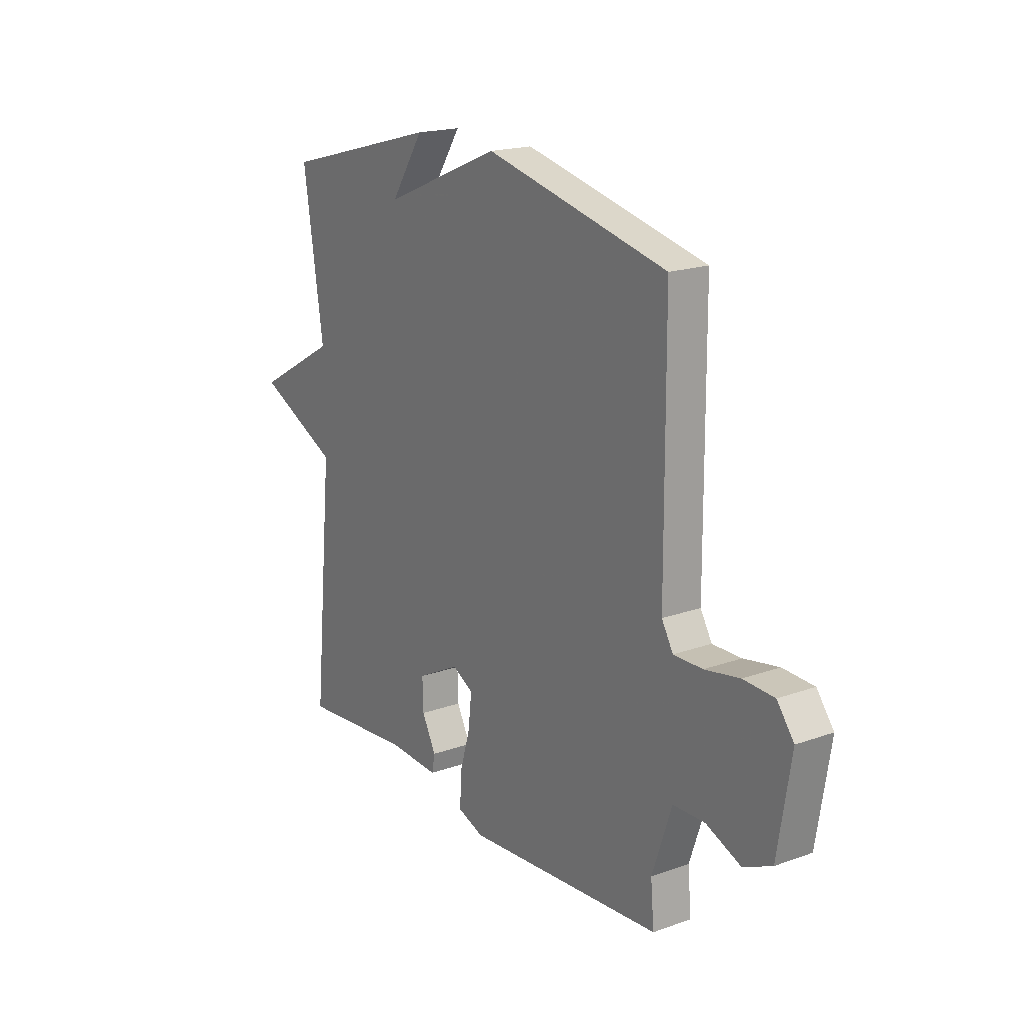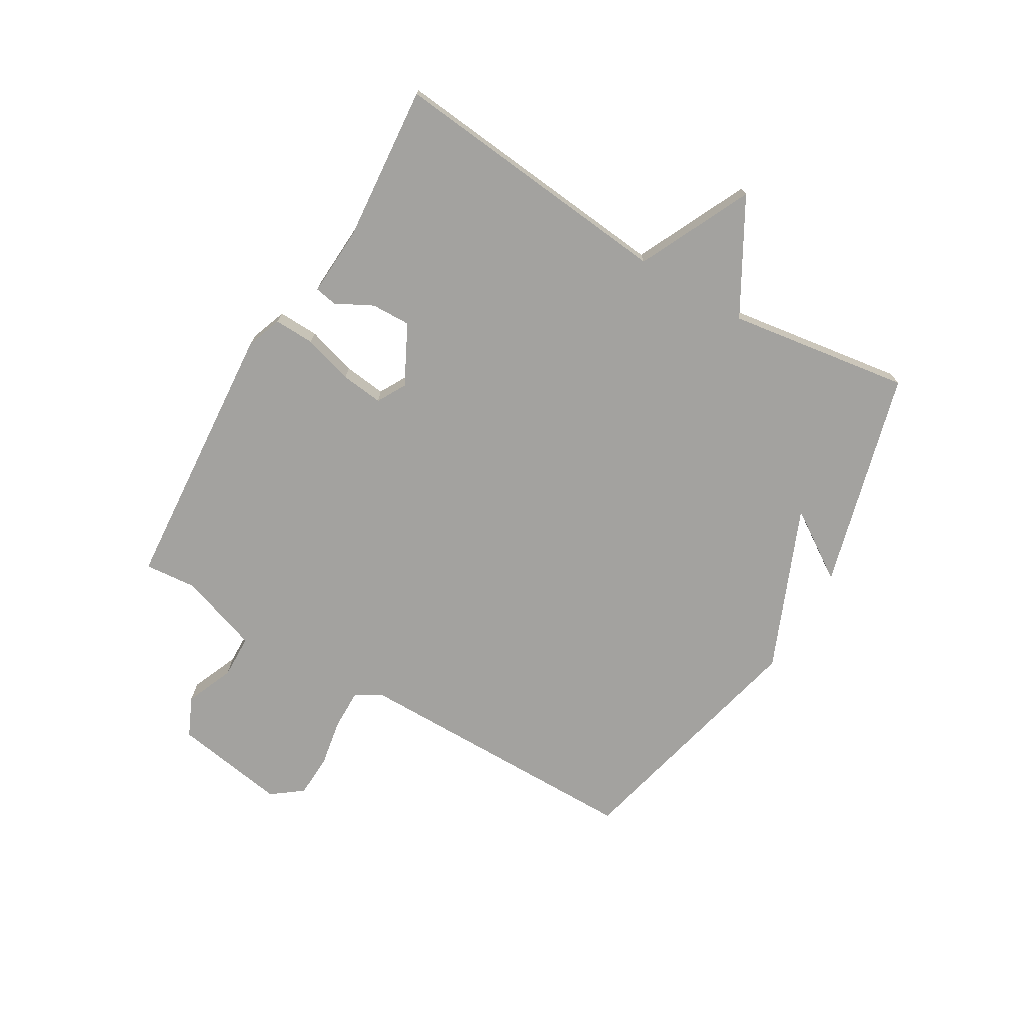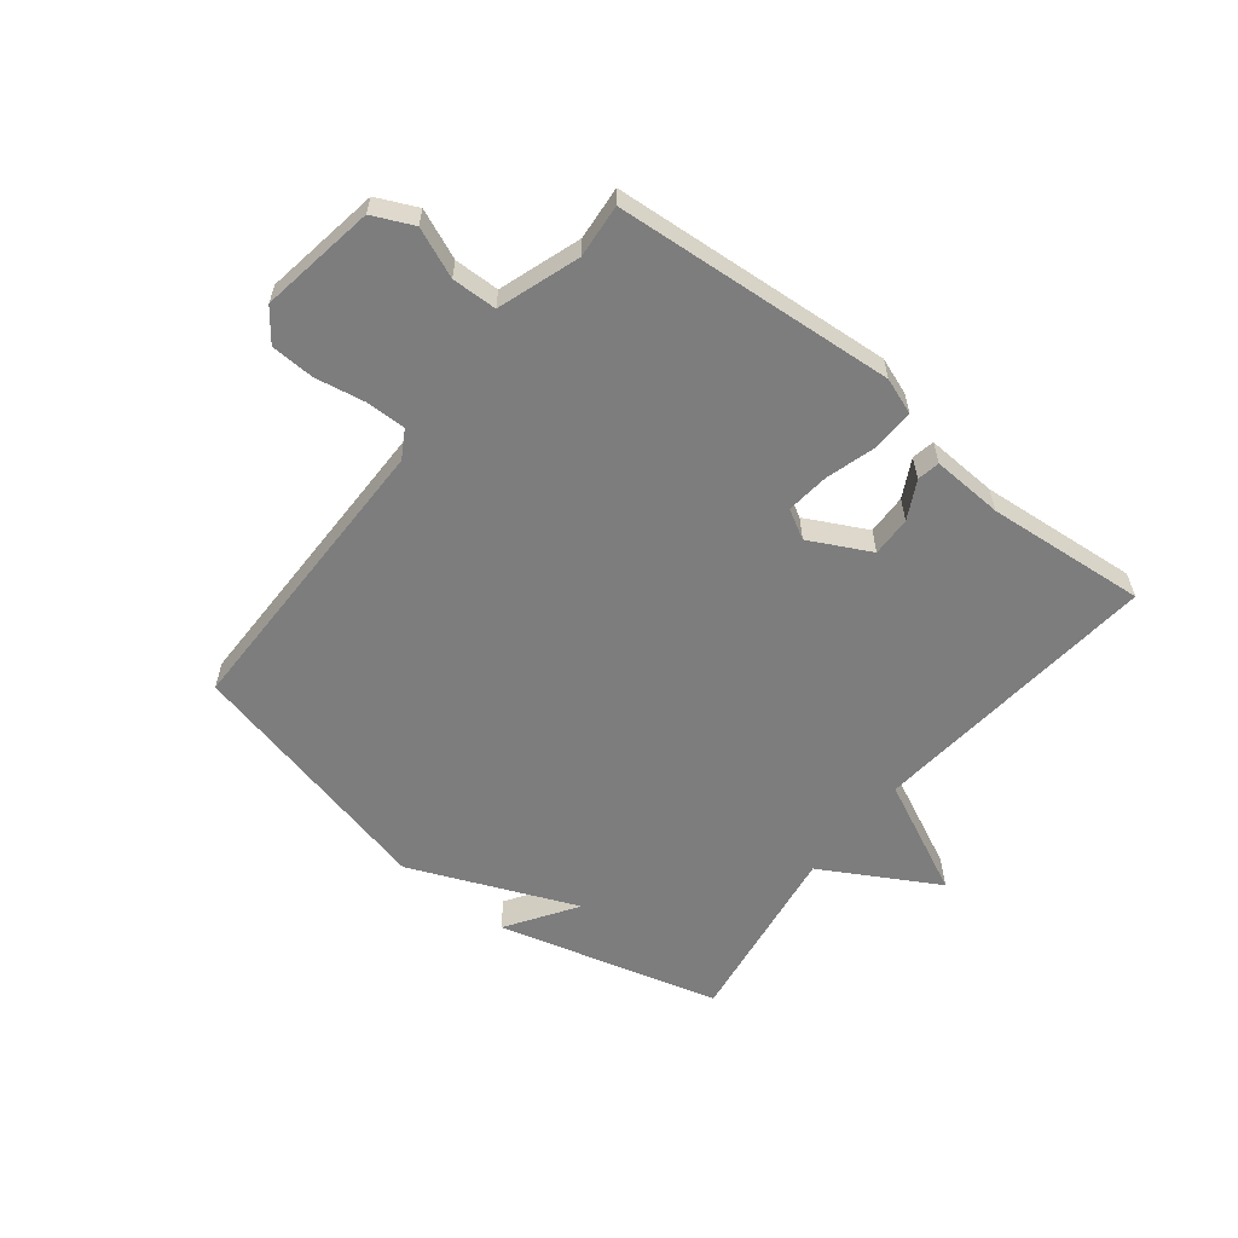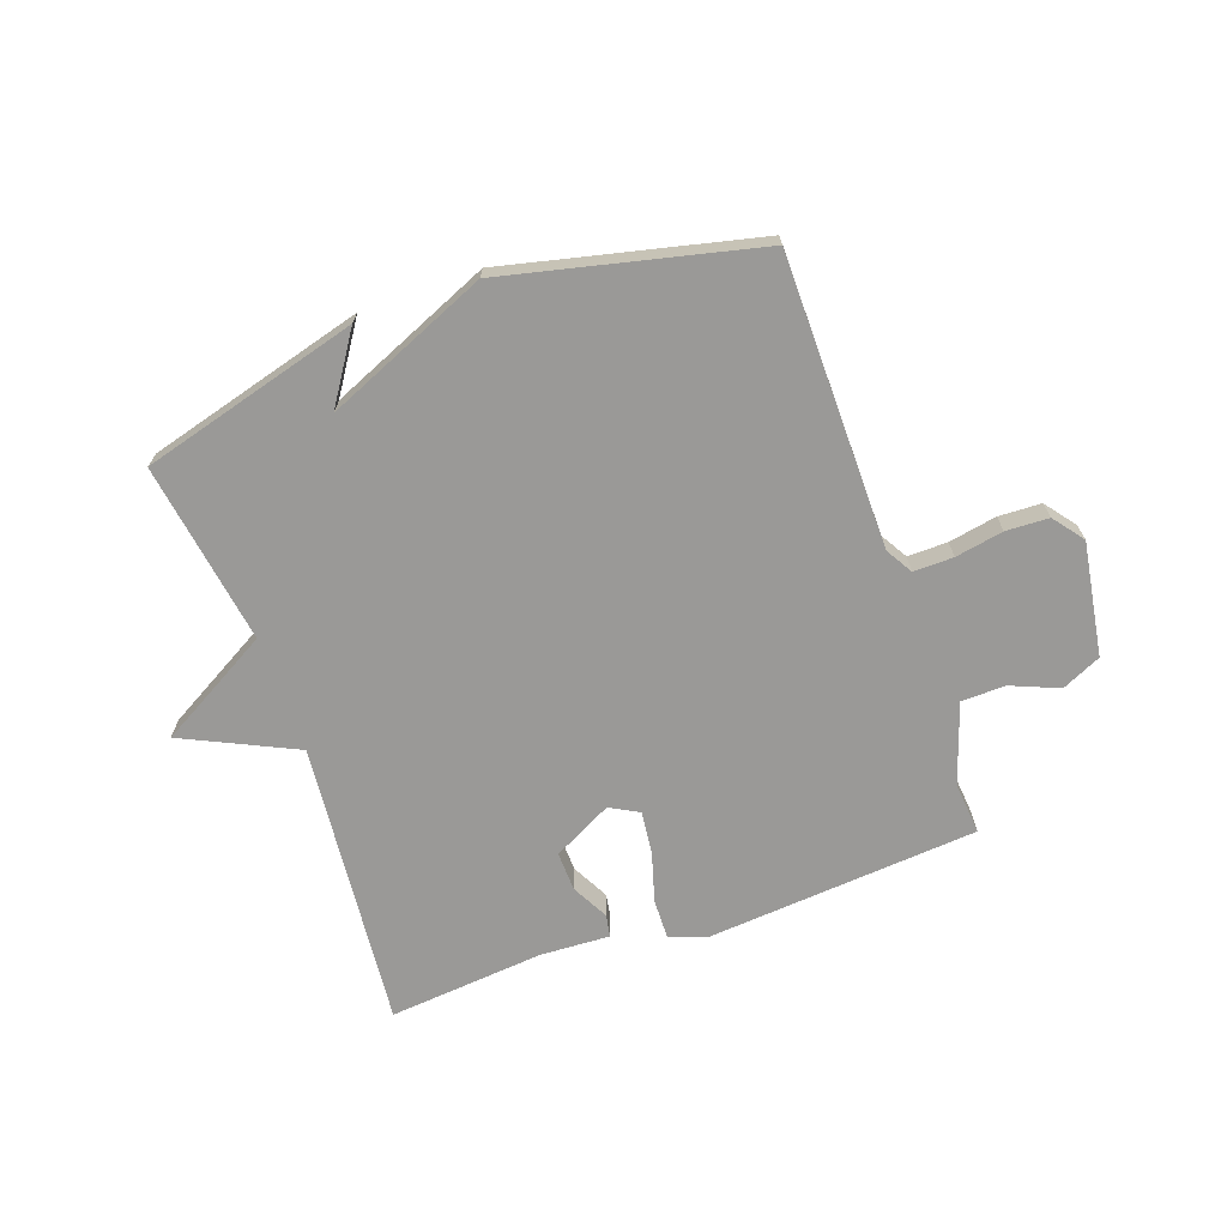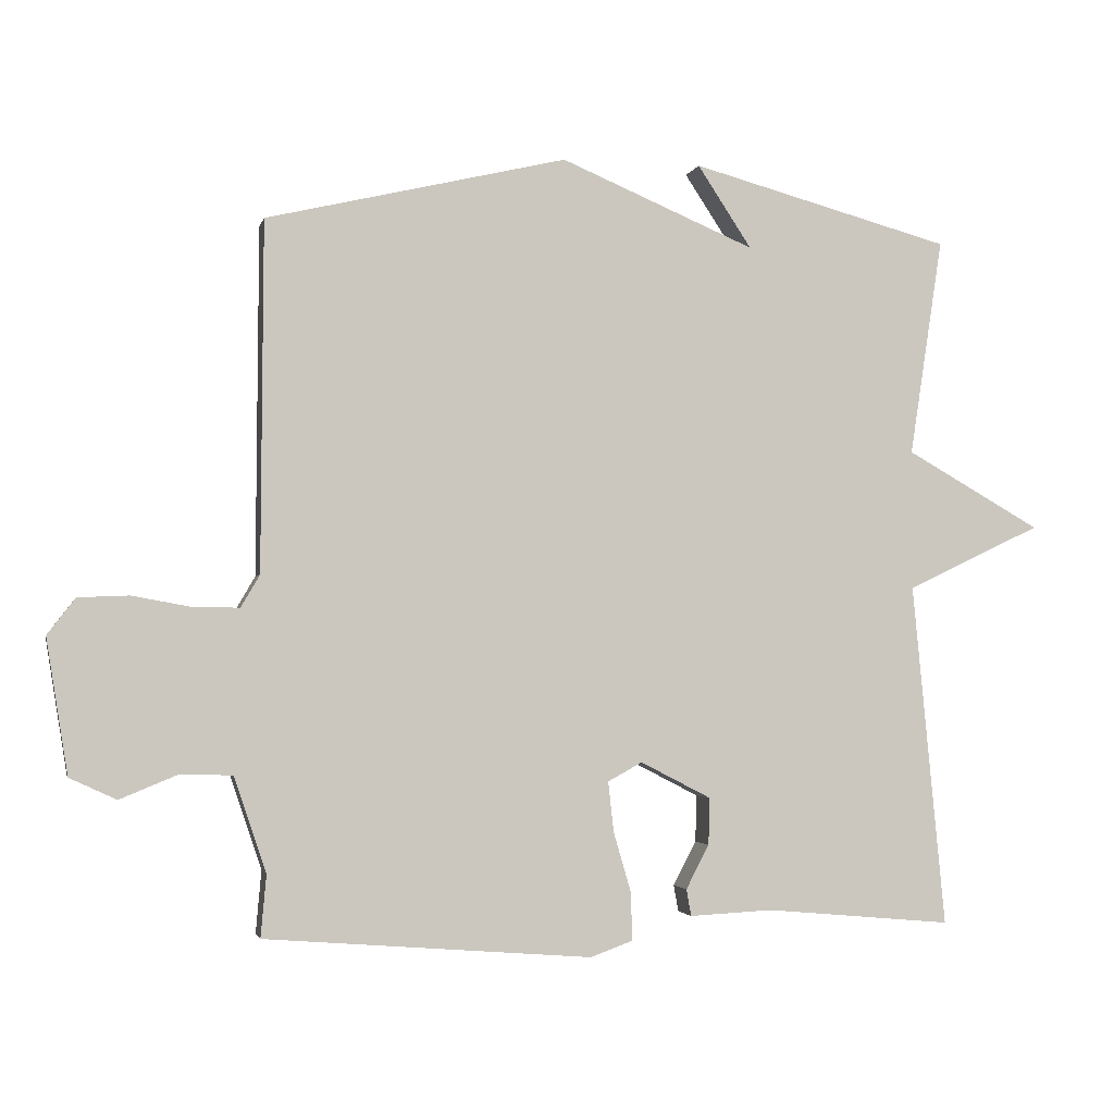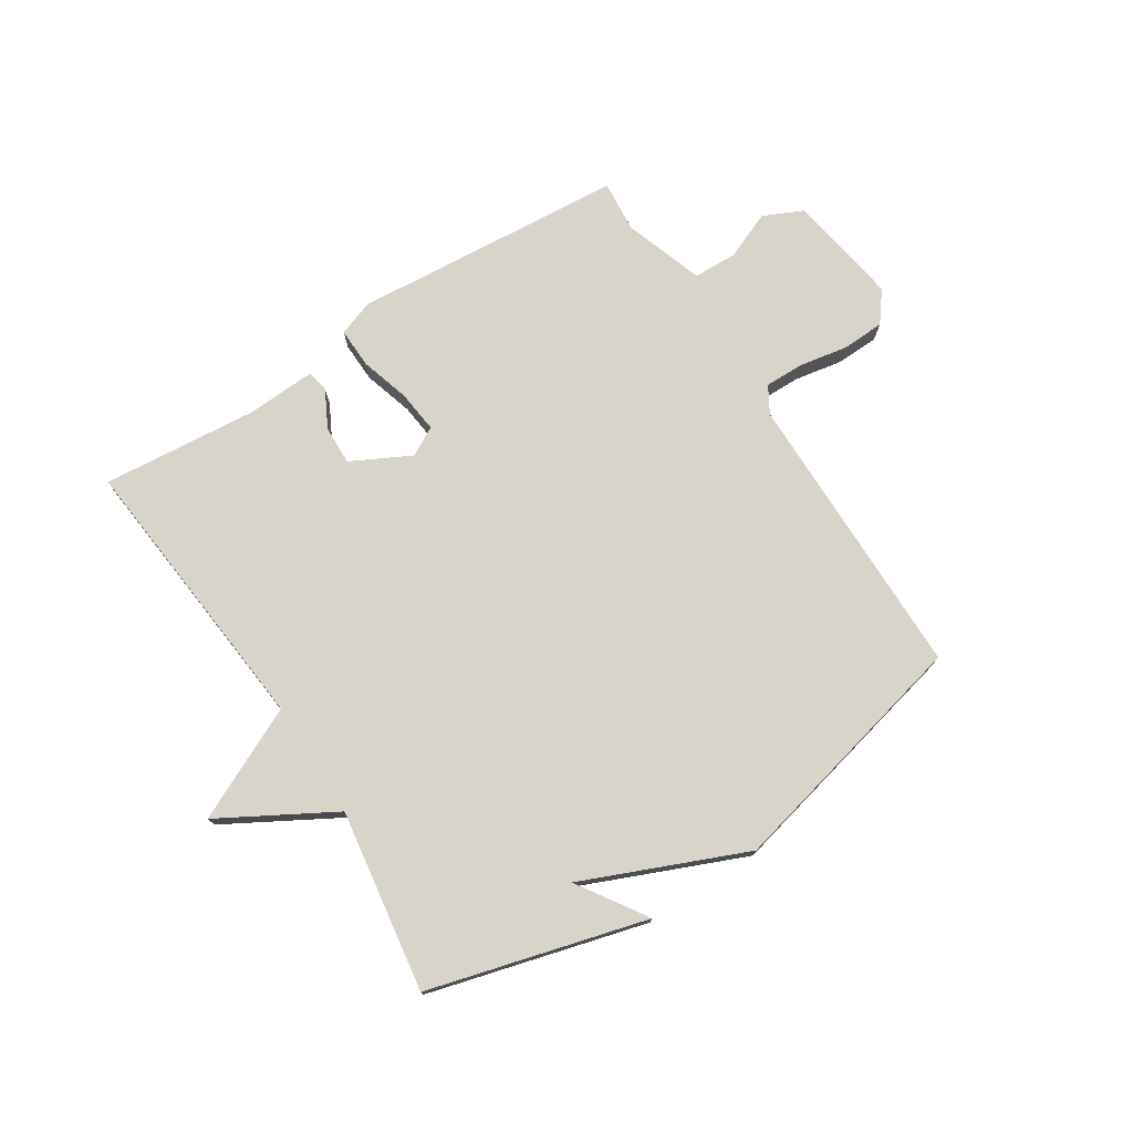
<metadata>
{"format":"obj","ext":"obj","renderer":"f3d","projection":"perspective","resolution":1024,"background":"white","views":[{"elev":18.9,"azim":55.9,"up":"+Z"},{"elev":-72.6,"azim":-120.7,"up":"+Y"},{"elev":-59.2,"azim":141.6,"up":"+Y"},{"elev":-69.0,"azim":19.6,"up":"+Y"},{"elev":-2.5,"azim":167.6,"up":"+Z"},{"elev":75.3,"azim":-32.7,"up":"+Y"}]}
</metadata>
<code>
v -0.5 0.07 -0.5
v -0.453 0.07 -0.01
v -0.645 0.07 0.081
v -0.453 0.07 0.19
v -0.5 0.07 0.5
v -0.129 0.07 0.601
v -0.206 0.07 0.484
v 0.071 0.07 0.601
v 0.5 0.07 0.5
v 0.503 0.07 0.002
v 0.53 0.07 -0.044
v 0.598 0.07 -0.043
v 0.68 0.07 -0.028
v 0.753 0.07 -0.031
v 0.793 0.07 -0.083
v 0.762 0.07 -0.276
v 0.695 0.07 -0.307
v 0.613 0.07 -0.273
v 0.538 0.07 -0.275
v 0.492 0.07 -0.411
v 0.5 0.07 -0.5
v 0.033 0.07 -0.537
v -0.028 0.07 -0.515
v -0.026 0.07 -0.446
v -0.001 0.07 -0.361
v 0.007 0.07 -0.289
v -0.042 0.07 -0.262
v -0.143 0.07 -0.314
v -0.141 0.07 -0.381
v -0.108 0.07 -0.444
v -0.115 0.07 -0.482
v -0.234 0.07 -0.476
v -0.5 0 -0.5
v -0.453 0 -0.01
v -0.645 0 0.081
v -0.453 0 0.19
v -0.5 0 0.5
v -0.129 0 0.601
v -0.206 0 0.484
v 0.071 0 0.601
v 0.5 0 0.5
v 0.503 0 0.002
v 0.53 0 -0.044
v 0.598 0 -0.043
v 0.68 0 -0.028
v 0.753 0 -0.031
v 0.793 0 -0.083
v 0.762 0 -0.276
v 0.695 0 -0.307
v 0.613 0 -0.273
v 0.538 0 -0.275
v 0.492 0 -0.411
v 0.5 0 -0.5
v 0.033 0 -0.537
v -0.028 0 -0.515
v -0.026 0 -0.446
v -0.001 0 -0.361
v 0.007 0 -0.289
v -0.042 0 -0.262
v -0.143 0 -0.314
v -0.141 0 -0.381
v -0.108 0 -0.444
v -0.115 0 -0.482
v -0.234 0 -0.476
f 29 30 31 32
f 32 1 2
f 29 32 2
f 28 29 2
f 27 28 2
f 26 27 2
f 23 24 25
f 22 23 25
f 21 22 25
f 20 21 25
f 19 20 25 26
f 18 19 26 2
f 16 17 18
f 15 16 18
f 14 15 18
f 13 14 18
f 12 13 18
f 11 12 18
f 2 3 4
f 18 2 4
f 11 18 4
f 10 11 4
f 9 10 4
f 8 9 4
f 7 8 4
f 4 5 6 7
f 64 63 62 61
f 34 33 64
f 34 64 61
f 34 61 60
f 34 60 59
f 34 59 58
f 57 56 55
f 57 55 54
f 57 54 53
f 57 53 52
f 58 57 52 51
f 34 58 51 50
f 50 49 48
f 50 48 47
f 50 47 46
f 50 46 45
f 50 45 44
f 50 44 43
f 36 35 34
f 36 34 50
f 36 50 43
f 36 43 42
f 36 42 41
f 36 41 40
f 36 40 39
f 39 38 37 36
f 1 33 34 2
f 2 34 35 3
f 3 35 36 4
f 4 36 37 5
f 5 37 38 6
f 6 38 39 7
f 7 39 40 8
f 8 40 41 9
f 9 41 42 10
f 10 42 43 11
f 11 43 44 12
f 12 44 45 13
f 13 45 46 14
f 14 46 47 15
f 15 47 48 16
f 16 48 49 17
f 17 49 50 18
f 18 50 51 19
f 19 51 52 20
f 20 52 53 21
f 21 53 54 22
f 22 54 55 23
f 23 55 56 24
f 24 56 57 25
f 25 57 58 26
f 26 58 59 27
f 27 59 60 28
f 28 60 61 29
f 29 61 62 30
f 30 62 63 31
f 31 63 64 32
f 32 64 33 1

</code>
